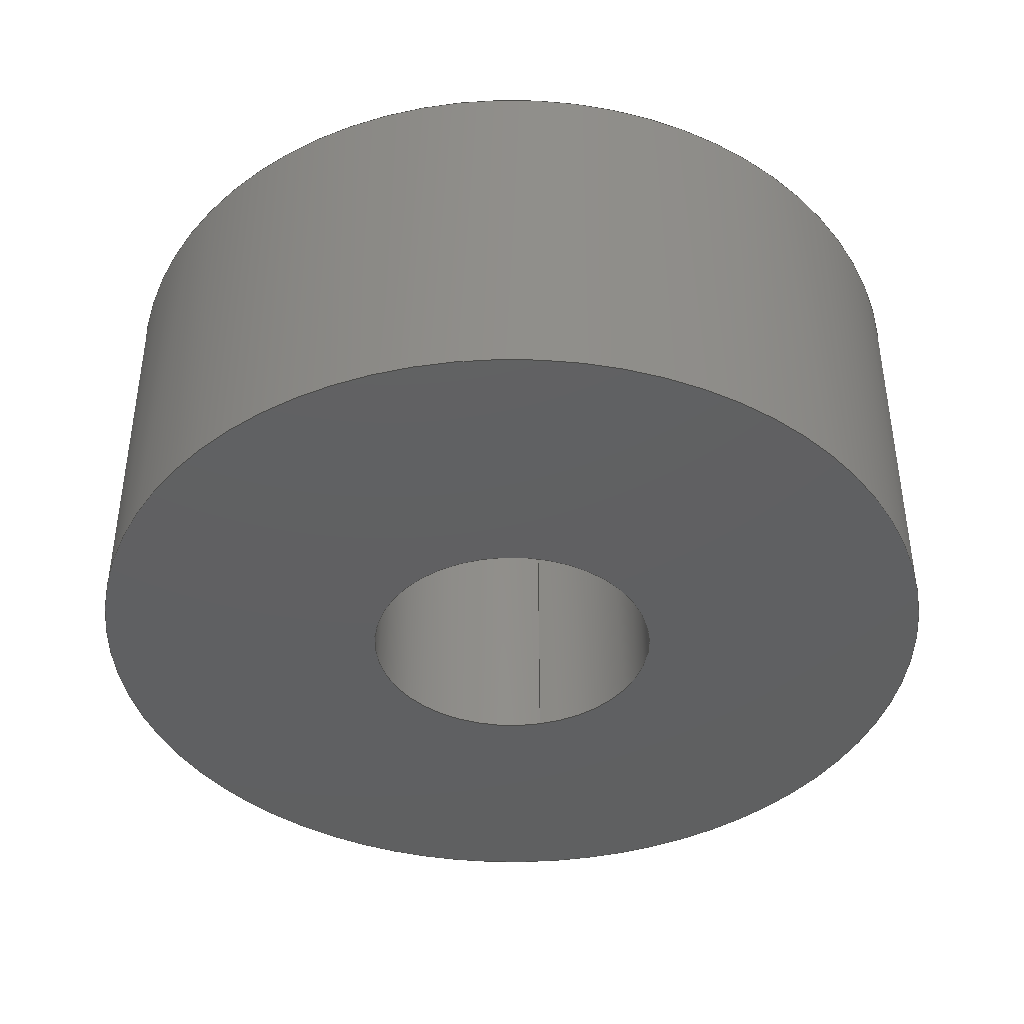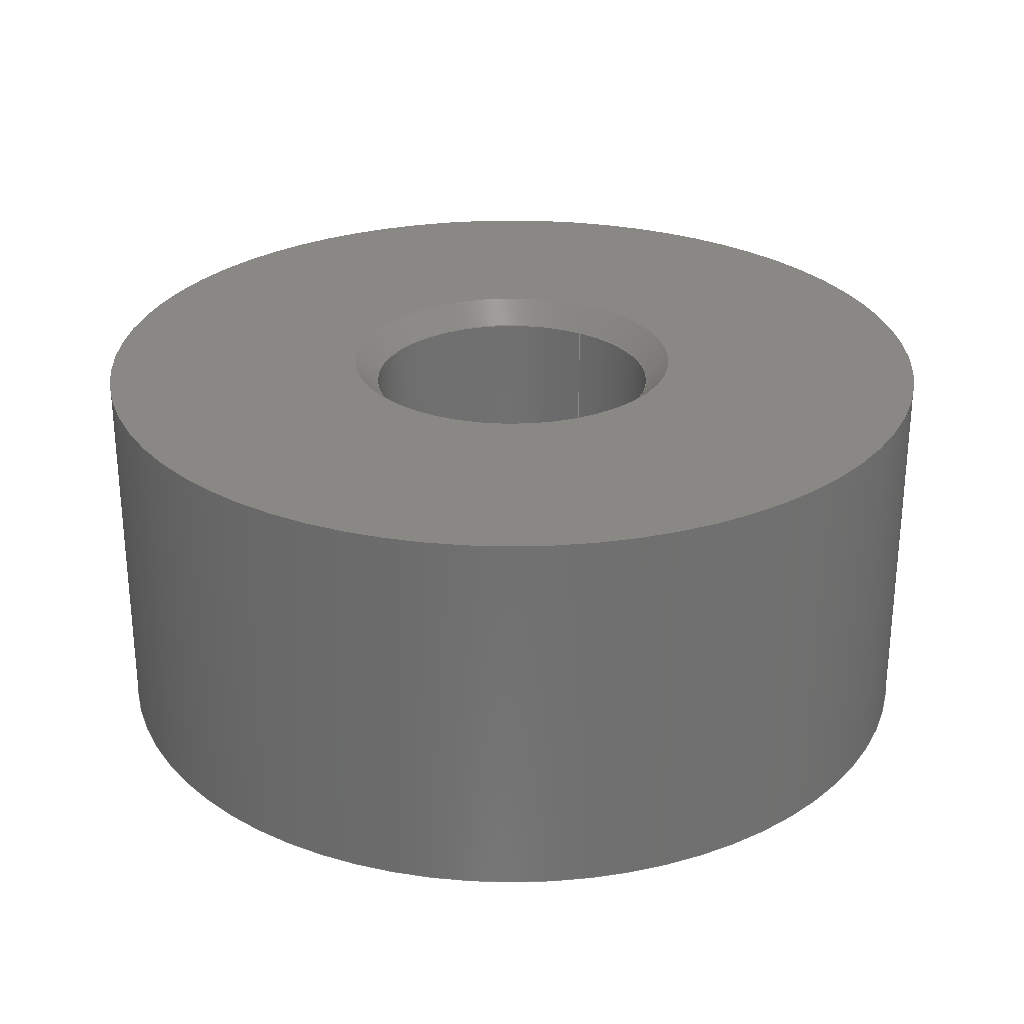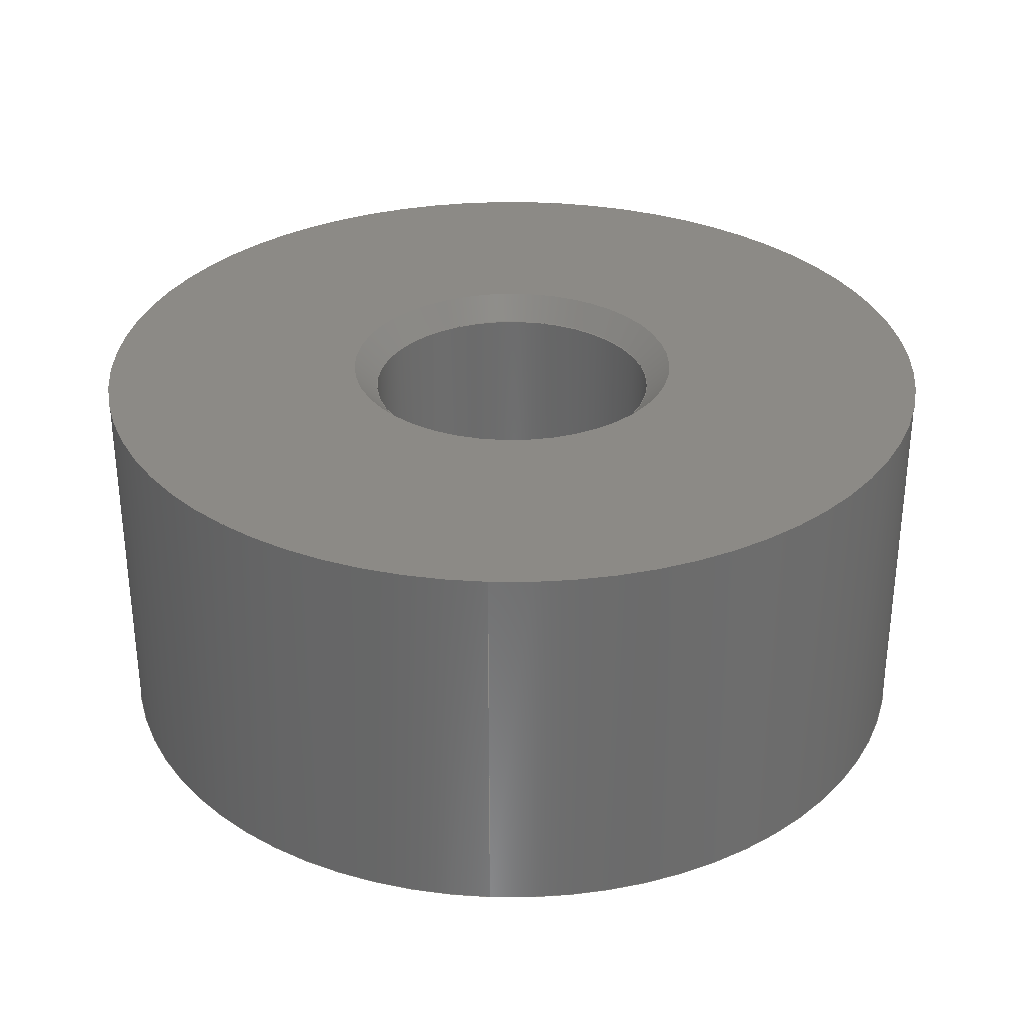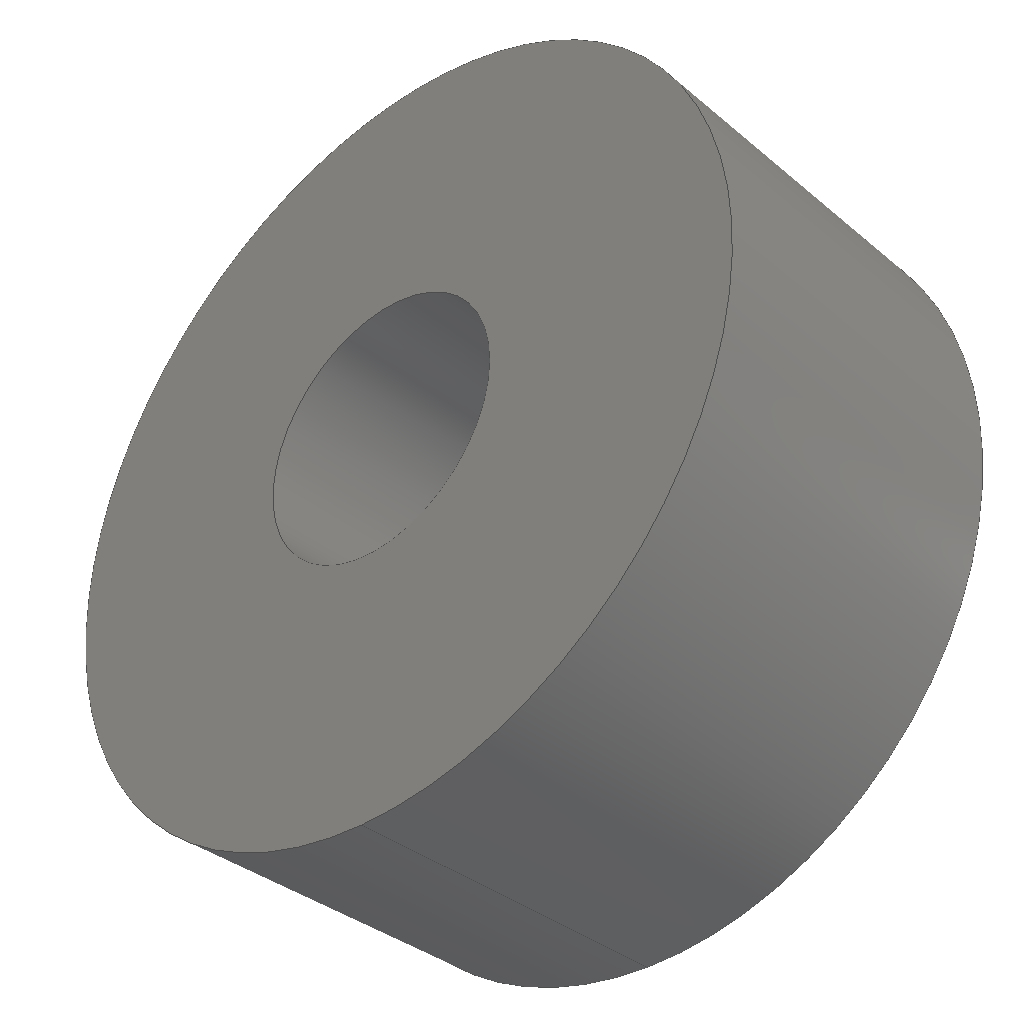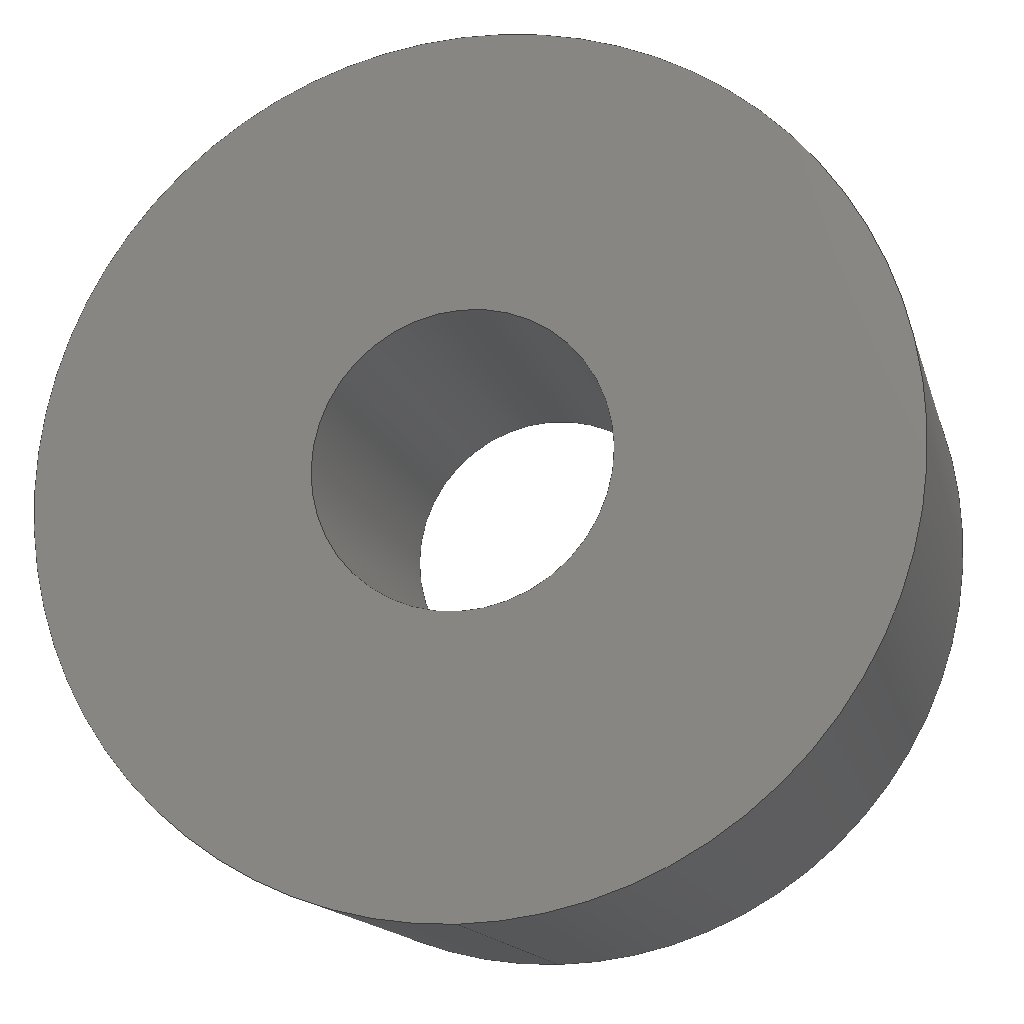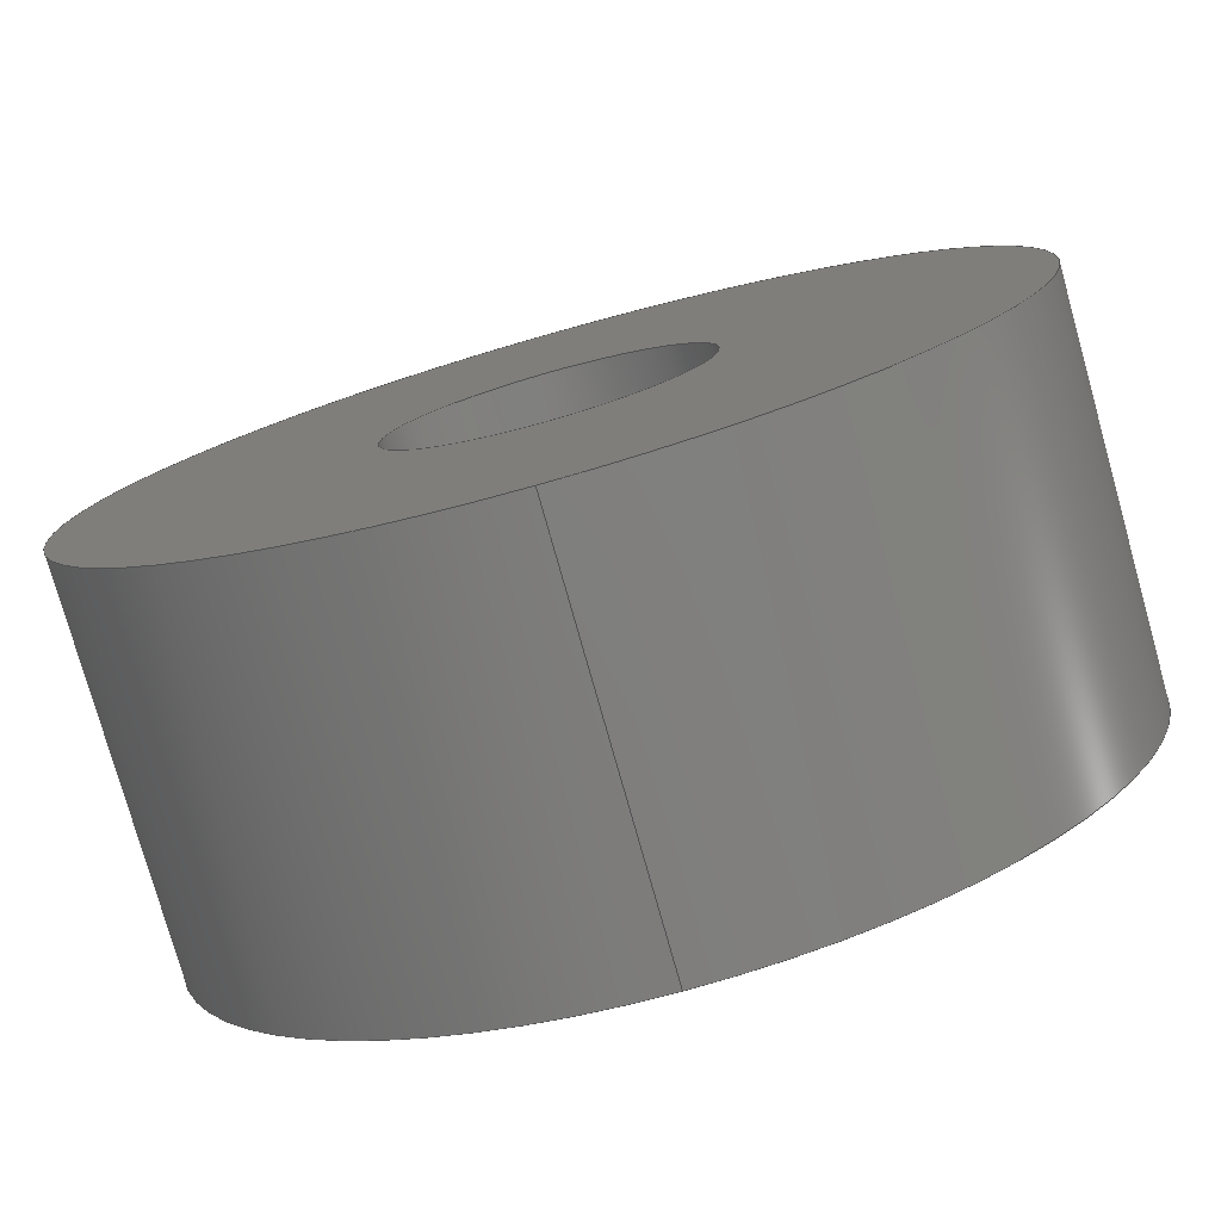
<metadata>
{"format":"step","ext":"stp","renderer":"f3d","projection":"perspective","resolution":1024,"background":"white","views":[{"elev":-41.1,"azim":-167.6,"up":"+Z"},{"elev":27.5,"azim":-148.1,"up":"+Z"},{"elev":31.5,"azim":2.9,"up":"+Z"},{"elev":-35.9,"azim":-137.4,"up":"+Y"},{"elev":-15.9,"azim":-165.3,"up":"+Y"},{"elev":-77.6,"azim":-164.3,"up":"+Y"}]}
</metadata>
<code>
ISO-10303-21;
DATA;
#1=APPLICATION_CONTEXT('automotive design');
#2=APPLICATION_PROTOCOL_DEFINITION('International Standard','automotive_design',2001,#1);
#3=PRODUCT_CONTEXT('',#1,'mechanical');
#4=PRODUCT('Part1','Part1',$,(#3));
#5=PRODUCT_RELATED_PRODUCT_CATEGORY('part',$,(#4));
#6=PRODUCT_DEFINITION_FORMATION('',$,#4);
#7=PRODUCT_DEFINITION_CONTEXT('part definition',#1,'design');
#8=PRODUCT_DEFINITION('',$,#6,#7);
#9=(NAMED_UNIT(*)PLANE_ANGLE_UNIT()SI_UNIT($,.RADIAN.));
#10=DIMENSIONAL_EXPONENTS(0,0,0,0,0,0,0);
#11=PLANE_ANGLE_MEASURE_WITH_UNIT(PLANE_ANGLE_MEASURE(0.01745),#9);
#12=(CONVERSION_BASED_UNIT('DEGREE',#11)NAMED_UNIT(#10)PLANE_ANGLE_UNIT());
#13=(NAMED_UNIT(*)SI_UNIT($,.STERADIAN.)SOLID_ANGLE_UNIT());
#14=(LENGTH_UNIT()NAMED_UNIT(*)SI_UNIT(.MILLI.,.METRE.));
#15=UNCERTAINTY_MEASURE_WITH_UNIT(LENGTH_MEASURE(0.01),#14,'DISTANCE_ACCURACY_VALUE','');
#16=(GEOMETRIC_REPRESENTATION_CONTEXT(3)GLOBAL_UNCERTAINTY_ASSIGNED_CONTEXT((#15))GLOBAL_UNIT_ASSIGNED_CONTEXT((#12,#13,#14))REPRESENTATION_CONTEXT('None','None'));
#17=AXIS2_PLACEMENT_3D('',#18,#19,#20);
#18=CARTESIAN_POINT('',(0,0,0));
#19=DIRECTION('',(0,0,1));
#20=DIRECTION('',(1,0,0));
#21=SHAPE_REPRESENTATION('',(#17),#16);
#22=PRODUCT_DEFINITION_SHAPE('','',#8);
#23=SHAPE_DEFINITION_REPRESENTATION(#22,#21);
#24=(NAMED_UNIT(*)PLANE_ANGLE_UNIT()SI_UNIT($,.RADIAN.));
#25=DIMENSIONAL_EXPONENTS(0,0,0,0,0,0,0);
#26=PLANE_ANGLE_MEASURE_WITH_UNIT(PLANE_ANGLE_MEASURE(0.01745),#24);
#27=(CONVERSION_BASED_UNIT('DEGREE',#26)NAMED_UNIT(#25)PLANE_ANGLE_UNIT());
#28=(NAMED_UNIT(*)SI_UNIT($,.STERADIAN.)SOLID_ANGLE_UNIT());
#29=(LENGTH_UNIT()NAMED_UNIT(*)SI_UNIT(.MILLI.,.METRE.));
#30=UNCERTAINTY_MEASURE_WITH_UNIT(LENGTH_MEASURE(1e-06),#29,'DISTANCE_ACCURACY_VALUE','');
#31=(GEOMETRIC_REPRESENTATION_CONTEXT(3)GLOBAL_UNCERTAINTY_ASSIGNED_CONTEXT((#30))GLOBAL_UNIT_ASSIGNED_CONTEXT((#27,#28,#29))REPRESENTATION_CONTEXT('','3D'));
#32=CARTESIAN_POINT('',(0,-5.912e-16,17.06));
#33=DIRECTION('',(0,-5.285e-17,1));
#34=DIRECTION('',(0,-1,0));
#35=AXIS2_PLACEMENT_3D('',#32,#33,#34);
#36=CONICAL_SURFACE('',#35,16.75,45);
#37=CARTESIAN_POINT('',(0,-15.5,15.81));
#38=VERTEX_POINT('',#37);
#39=CARTESIAN_POINT('',(0,-5.251e-16,15.81));
#40=DIRECTION('',(0,0,1));
#41=DIRECTION('',(0,-1,0));
#42=AXIS2_PLACEMENT_3D('',#39,#40,#41);
#43=CIRCLE('',#42,15.5);
#44=EDGE_CURVE('',#38,#38,#43,.T.);
#45=ORIENTED_EDGE('',*,*,#44,.F.);
#46=EDGE_LOOP('',(#45));
#47=FACE_OUTER_BOUND('',#46,.T.);
#48=CARTESIAN_POINT('',(0,-18,18.31));
#49=VERTEX_POINT('',#48);
#50=CARTESIAN_POINT('',(0,-6.573e-16,18.31));
#51=DIRECTION('',(0,0,1));
#52=DIRECTION('',(0,-1,0));
#53=AXIS2_PLACEMENT_3D('',#50,#51,#52);
#54=CIRCLE('',#53,18);
#55=EDGE_CURVE('',#49,#49,#54,.T.);
#56=ORIENTED_EDGE('',*,*,#55,.T.);
#57=EDGE_LOOP('',(#56));
#58=FACE_BOUND('',#57,.T.);
#59=ADVANCED_FACE('',(#47,#58),#36,.F.);
#60=CARTESIAN_POINT('',(0,4.657e-16,-2.939));
#61=DIRECTION('',(0,-5.285e-17,1));
#62=DIRECTION('',(0,-1,0));
#63=AXIS2_PLACEMENT_3D('',#60,#61,#62);
#64=CYLINDRICAL_SURFACE('',#63,15.5);
#65=CARTESIAN_POINT('',(0,-15.5,-21.69));
#66=VERTEX_POINT('',#65);
#67=CARTESIAN_POINT('',(0,1.457e-15,-21.69));
#68=DIRECTION('',(0,0,1));
#69=DIRECTION('',(0,-1,0));
#70=AXIS2_PLACEMENT_3D('',#67,#68,#69);
#71=CIRCLE('',#70,15.5);
#72=EDGE_CURVE('',#66,#66,#71,.T.);
#73=ORIENTED_EDGE('',*,*,#72,.F.);
#74=EDGE_LOOP('',(#73));
#75=FACE_OUTER_BOUND('',#74,.T.);
#76=ORIENTED_EDGE('',*,*,#44,.T.);
#77=EDGE_LOOP('',(#76));
#78=FACE_BOUND('',#77,.T.);
#79=ADVANCED_FACE('',(#75,#78),#64,.F.);
#80=CARTESIAN_POINT('',(0,-30.5,-21.69));
#81=DIRECTION('',(0,0,-1));
#82=DIRECTION('',(-1,0,0));
#83=AXIS2_PLACEMENT_3D('',#80,#81,#82);
#84=PLANE('',#83);
#85=CARTESIAN_POINT('',(0,-45.5,-21.69));
#86=VERTEX_POINT('',#85);
#87=CARTESIAN_POINT('',(0,1.457e-15,-21.69));
#88=DIRECTION('',(0,0,1));
#89=DIRECTION('',(0,-1,0));
#90=AXIS2_PLACEMENT_3D('',#87,#88,#89);
#91=CIRCLE('',#90,45.5);
#92=EDGE_CURVE('',#86,#86,#91,.T.);
#93=ORIENTED_EDGE('',*,*,#92,.F.);
#94=EDGE_LOOP('',(#93));
#95=FACE_OUTER_BOUND('',#94,.T.);
#96=ORIENTED_EDGE('',*,*,#72,.T.);
#97=EDGE_LOOP('',(#96));
#98=FACE_BOUND('',#97,.T.);
#99=ADVANCED_FACE('',(#95,#98),#84,.T.);
#100=CARTESIAN_POINT('',(0,3.997e-16,-1.689));
#101=DIRECTION('',(0,-5.285e-17,1));
#102=DIRECTION('',(0,-1,0));
#103=AXIS2_PLACEMENT_3D('',#100,#101,#102);
#104=CYLINDRICAL_SURFACE('',#103,45.5);
#105=CARTESIAN_POINT('',(0,-45.5,18.31));
#106=VERTEX_POINT('',#105);
#107=CARTESIAN_POINT('',(0,-6.573e-16,18.31));
#108=DIRECTION('',(0,0,1));
#109=DIRECTION('',(0,-1,0));
#110=AXIS2_PLACEMENT_3D('',#107,#108,#109);
#111=CIRCLE('',#110,45.5);
#112=EDGE_CURVE('',#106,#106,#111,.T.);
#113=ORIENTED_EDGE('',*,*,#112,.F.);
#114=EDGE_LOOP('',(#113));
#115=FACE_OUTER_BOUND('',#114,.T.);
#116=ORIENTED_EDGE('',*,*,#92,.T.);
#117=EDGE_LOOP('',(#116));
#118=FACE_BOUND('',#117,.T.);
#119=ADVANCED_FACE('',(#115,#118),#104,.T.);
#120=CARTESIAN_POINT('',(0,-23.1,18.31));
#121=DIRECTION('',(0,0,1));
#122=DIRECTION('',(1,0,0));
#123=AXIS2_PLACEMENT_3D('',#120,#121,#122);
#124=PLANE('',#123);
#125=ORIENTED_EDGE('',*,*,#112,.T.);
#126=EDGE_LOOP('',(#125));
#127=FACE_OUTER_BOUND('',#126,.T.);
#128=ORIENTED_EDGE('',*,*,#55,.F.);
#129=EDGE_LOOP('',(#128));
#130=FACE_BOUND('',#129,.T.);
#131=ADVANCED_FACE('',(#127,#130),#124,.T.);
#132=CLOSED_SHELL('',(#59,#79,#99,#119,#131));
#133=MANIFOLD_SOLID_BREP('Solid1',#132);
#134=COLOUR_RGB('Default',0.75,0.75,0.75);
#135=FILL_AREA_STYLE_COLOUR('Default',#134);
#136=FILL_AREA_STYLE('Default',(#135));
#137=SURFACE_STYLE_FILL_AREA(#136);
#138=SURFACE_SIDE_STYLE('Default',(#137));
#139=SURFACE_STYLE_USAGE(.BOTH.,#138);
#140=PRESENTATION_STYLE_ASSIGNMENT((#139));
#141=STYLED_ITEM('',(#140),#133);
#142=MECHANICAL_DESIGN_GEOMETRIC_PRESENTATION_REPRESENTATION('',(#141),#16);
#143=ADVANCED_BREP_SHAPE_REPRESENTATION('ABSR',(#133),#16);
#144=SHAPE_REPRESENTATION_RELATIONSHIP('SRR','None',#143,#21);
ENDSEC;
END-ISO-10303-21;

</code>
